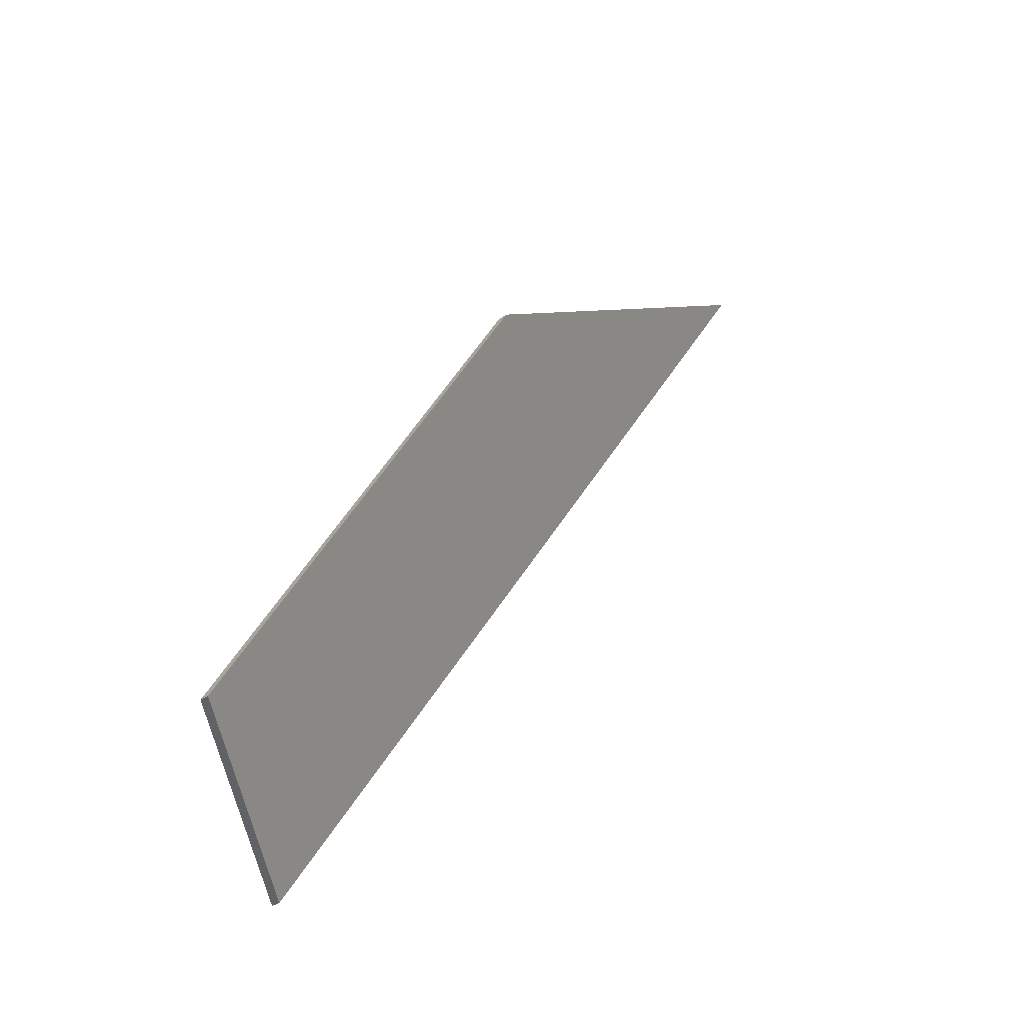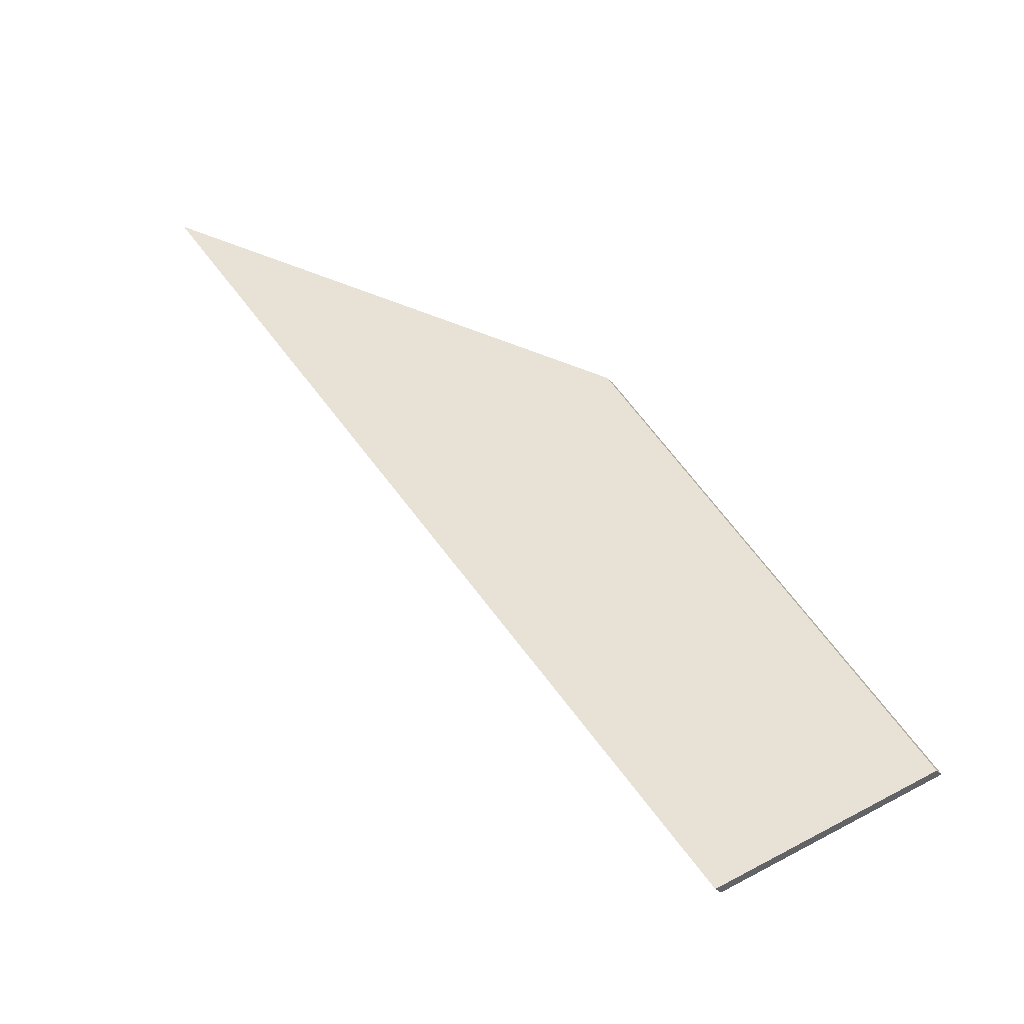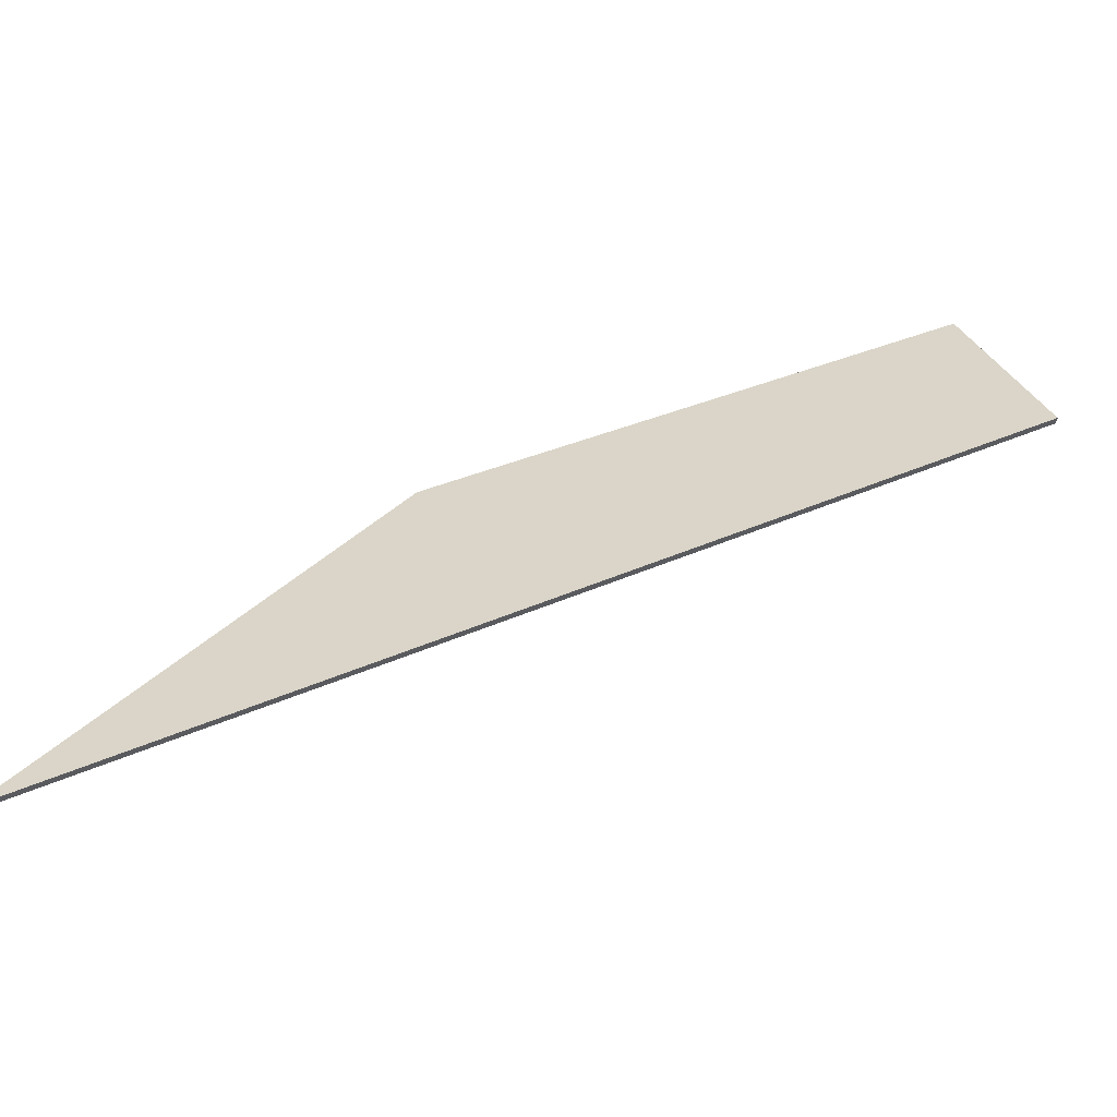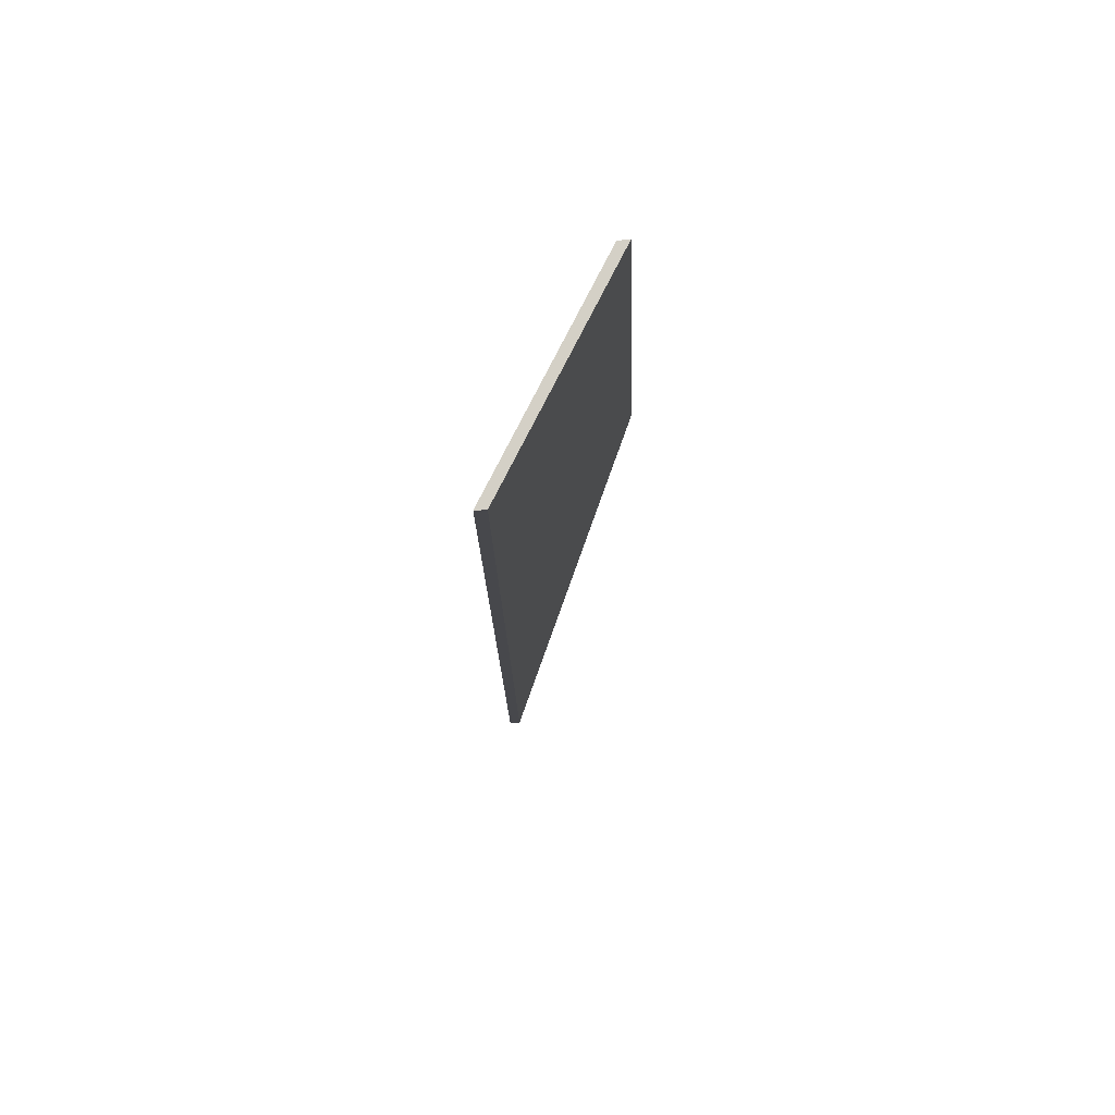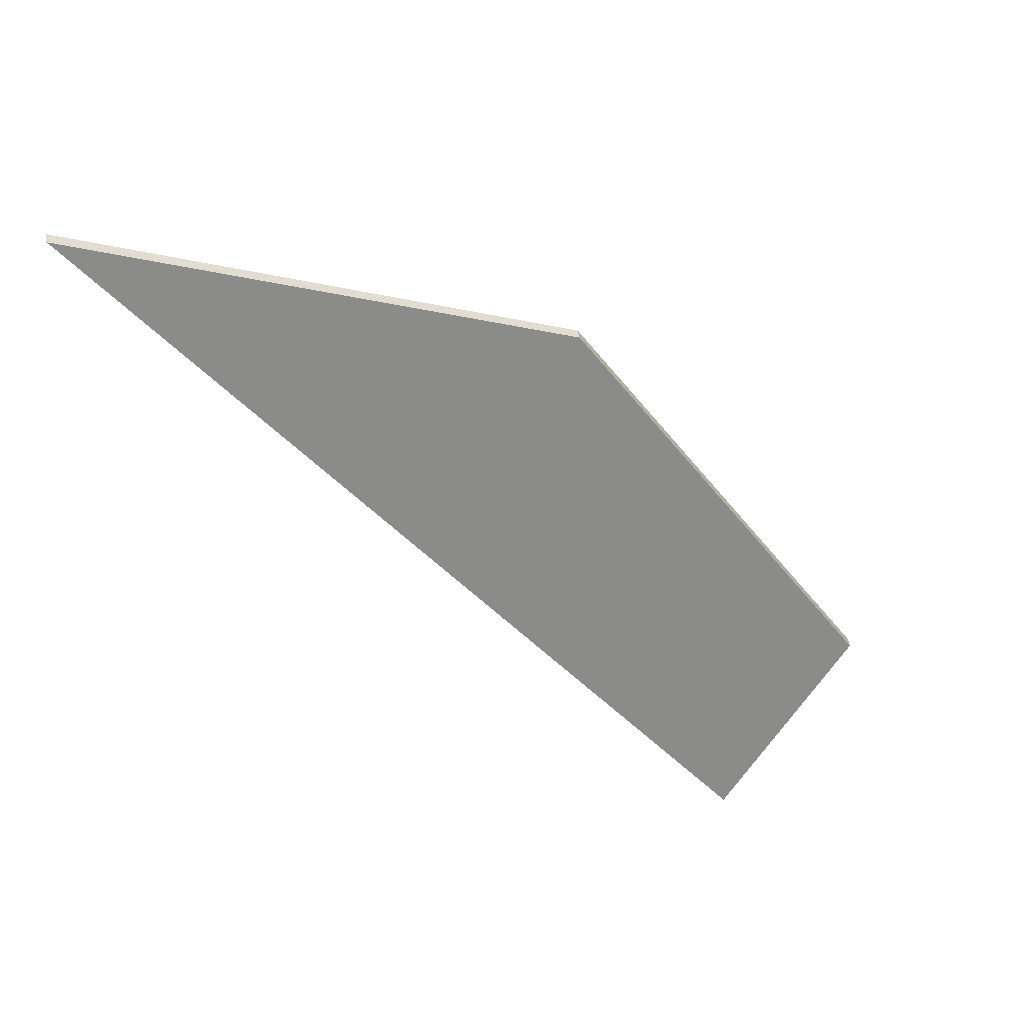
<metadata>
{"format":"obj","ext":"obj","renderer":"f3d","projection":"perspective","resolution":1024,"background":"white","views":[{"elev":-27.9,"azim":-41.7,"up":"+Z"},{"elev":-27.8,"azim":-147.3,"up":"+Z"},{"elev":62.7,"azim":102.7,"up":"+Y"},{"elev":-66.5,"azim":-86.8,"up":"+Z"},{"elev":45.4,"azim":172.0,"up":"+Z"}]}
</metadata>
<code>
v 0.8773 0.02375 1.729
v 0.9429 0.02376 1.832
v 1.039 0.05265 1.89
v 0.9104 0.04685 1.707
v 0.8773 0.0216 1.729
v 0.9104 0.0447 1.707
v 1.039 0.0505 1.89
v 0.9429 0.02161 1.832
v 0.9104 0.0447 1.707
v 0.8773 0.0216 1.729
v 0.8773 0.02375 1.729
v 0.9104 0.04685 1.707
v 1.039 0.0505 1.89
v 0.9104 0.0447 1.707
v 0.9104 0.04685 1.707
v 1.039 0.05265 1.89
v 0.9429 0.02161 1.832
v 1.039 0.0505 1.89
v 1.039 0.05265 1.89
v 0.9429 0.02376 1.832
v 0.8773 0.0216 1.729
v 0.9429 0.02161 1.832
v 0.9429 0.02376 1.832
v 0.8773 0.02375 1.729
f 1 2 3
f 1 3 4
f 5 6 7
f 5 7 8
f 9 10 11
f 9 11 12
f 13 14 15
f 13 15 16
f 17 18 19
f 17 19 20
f 21 22 23
f 21 23 24

</code>
